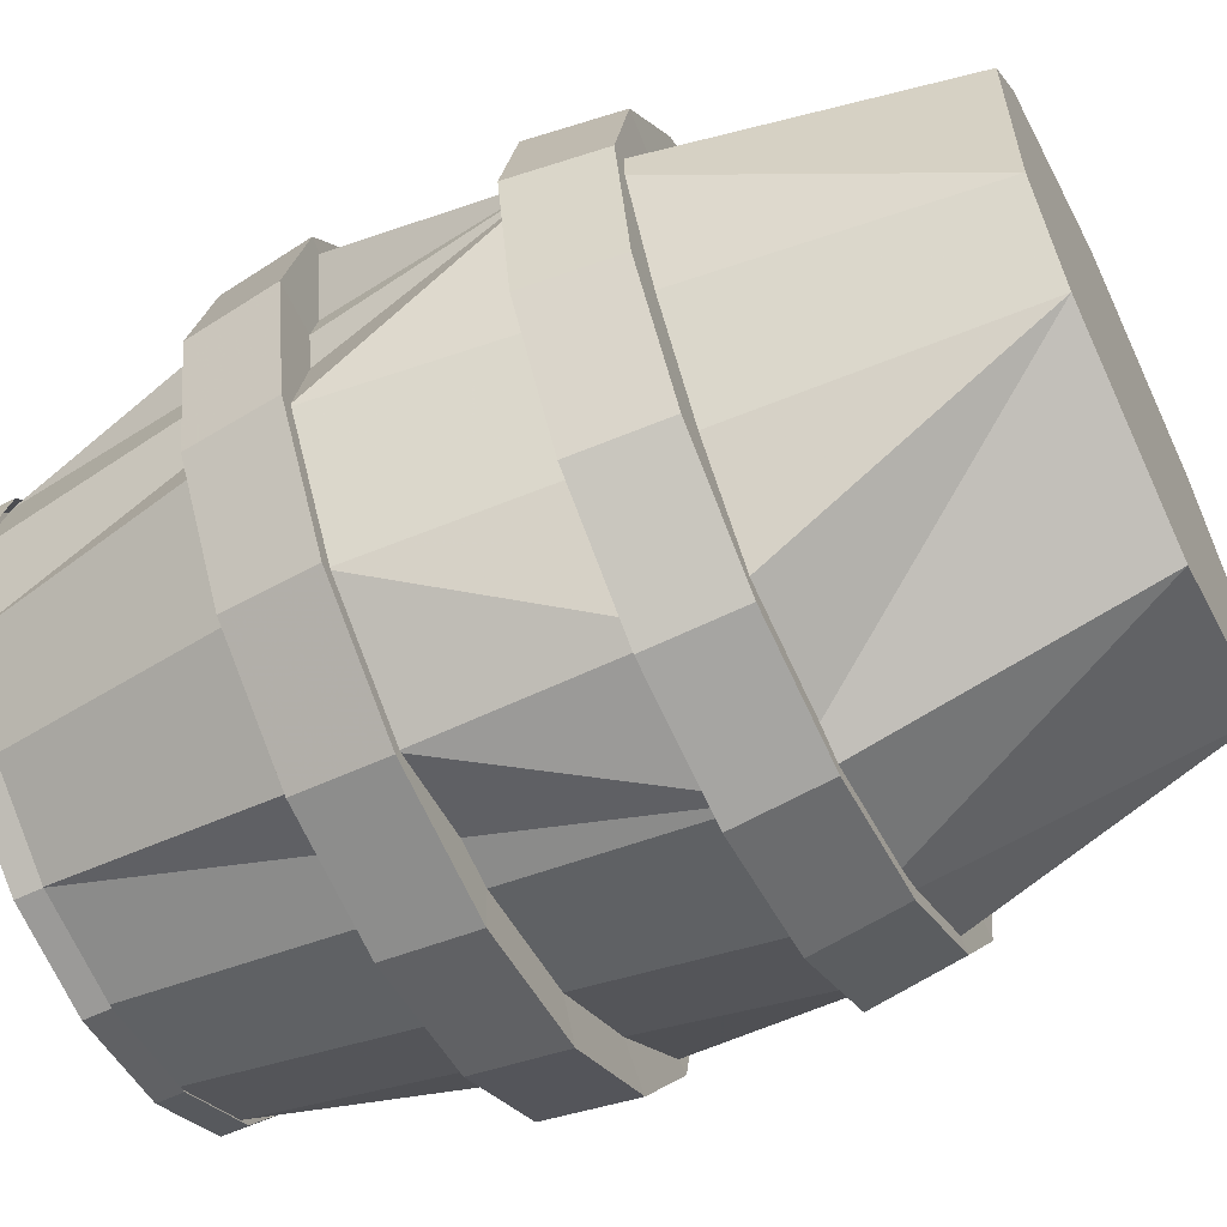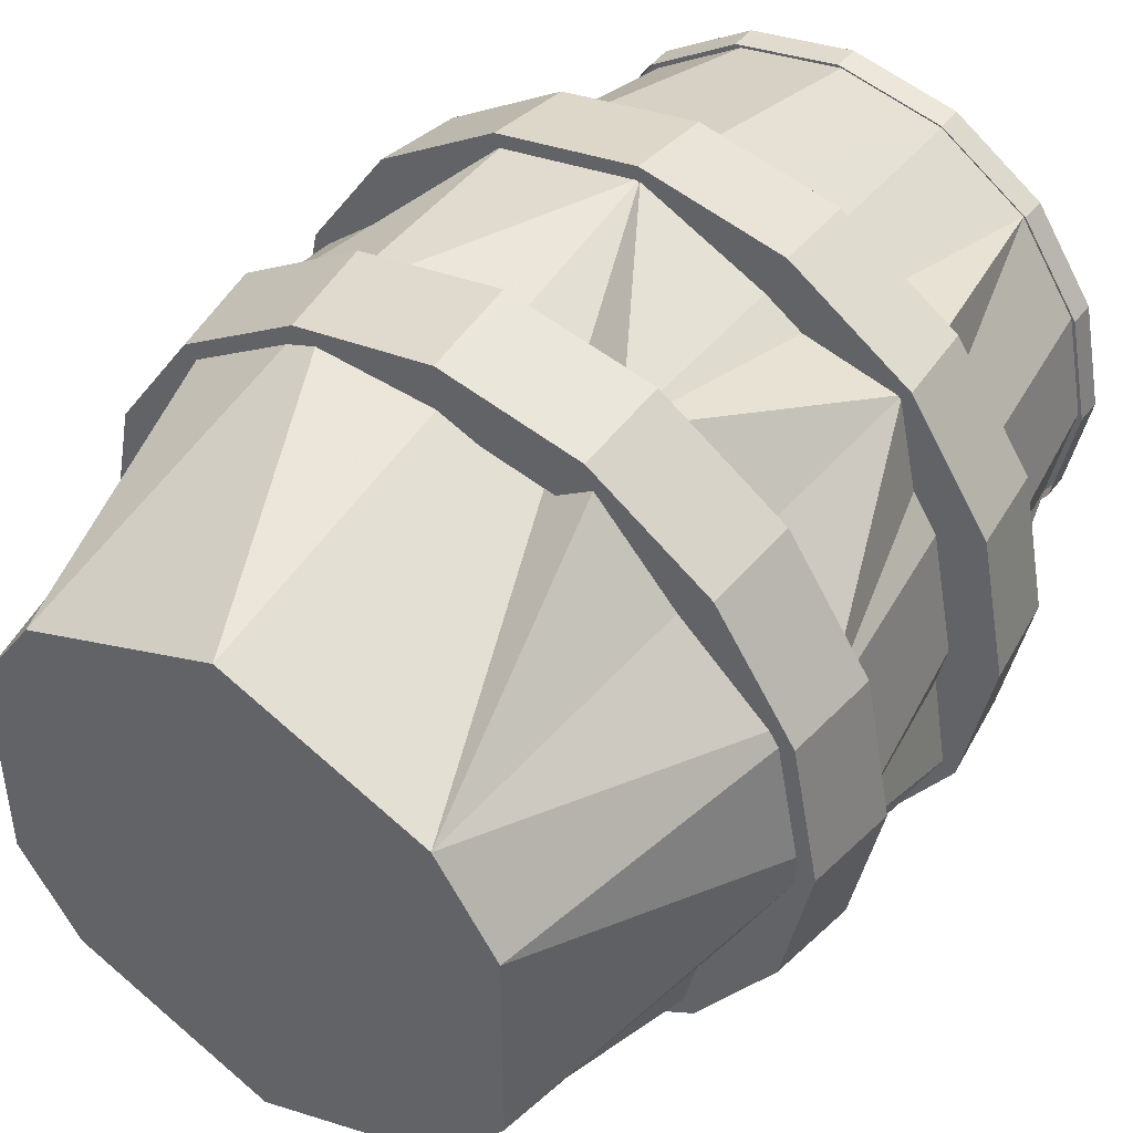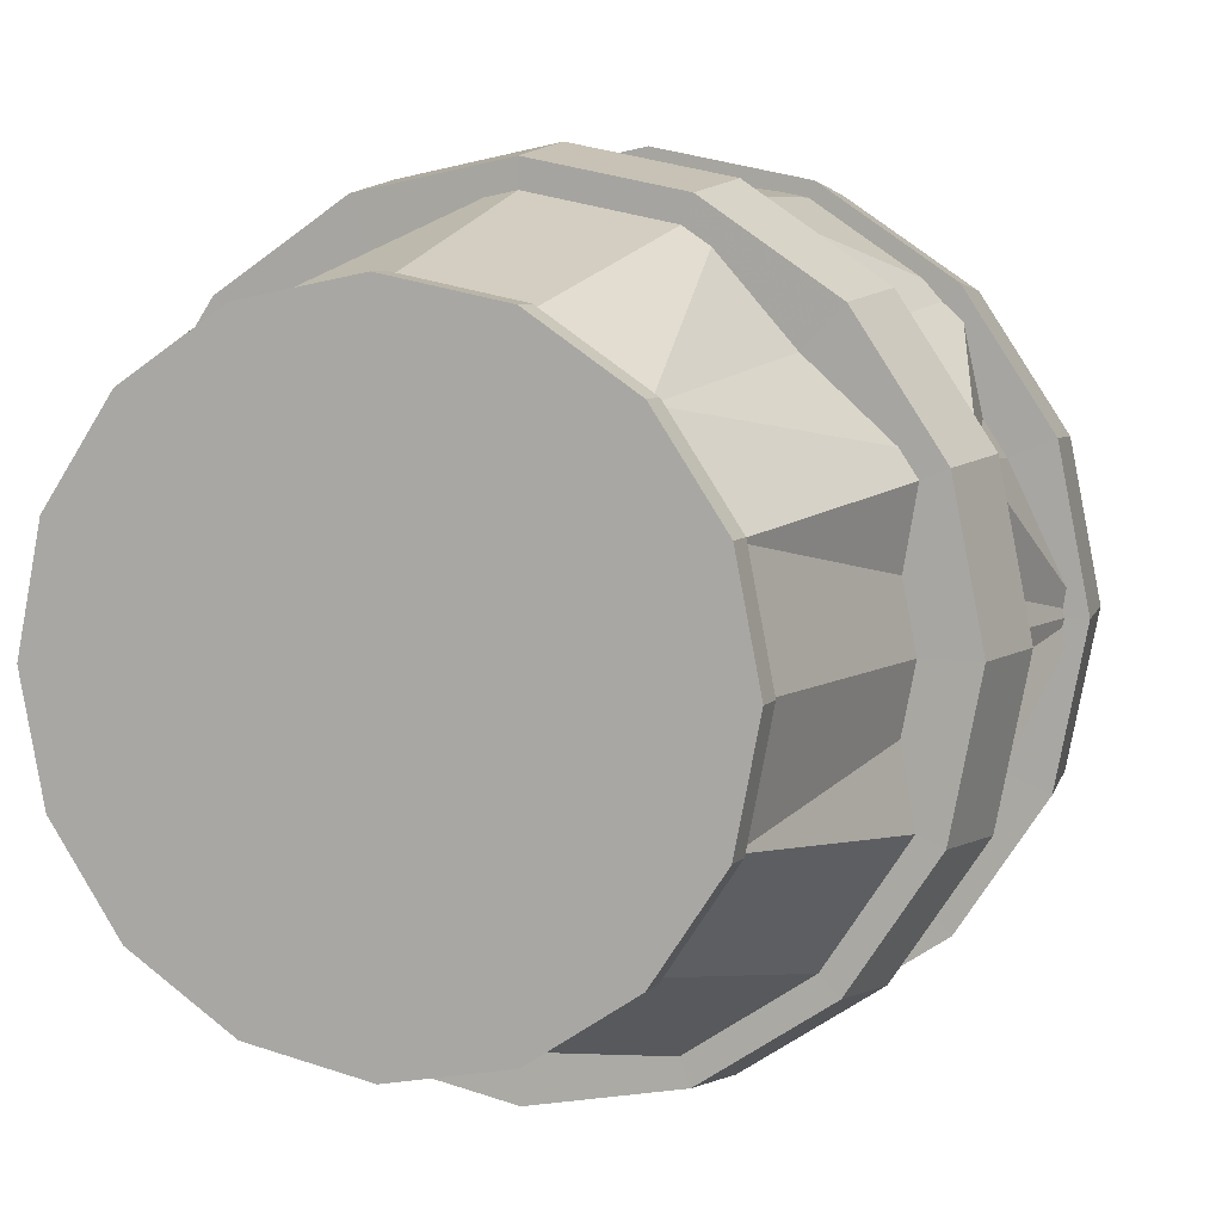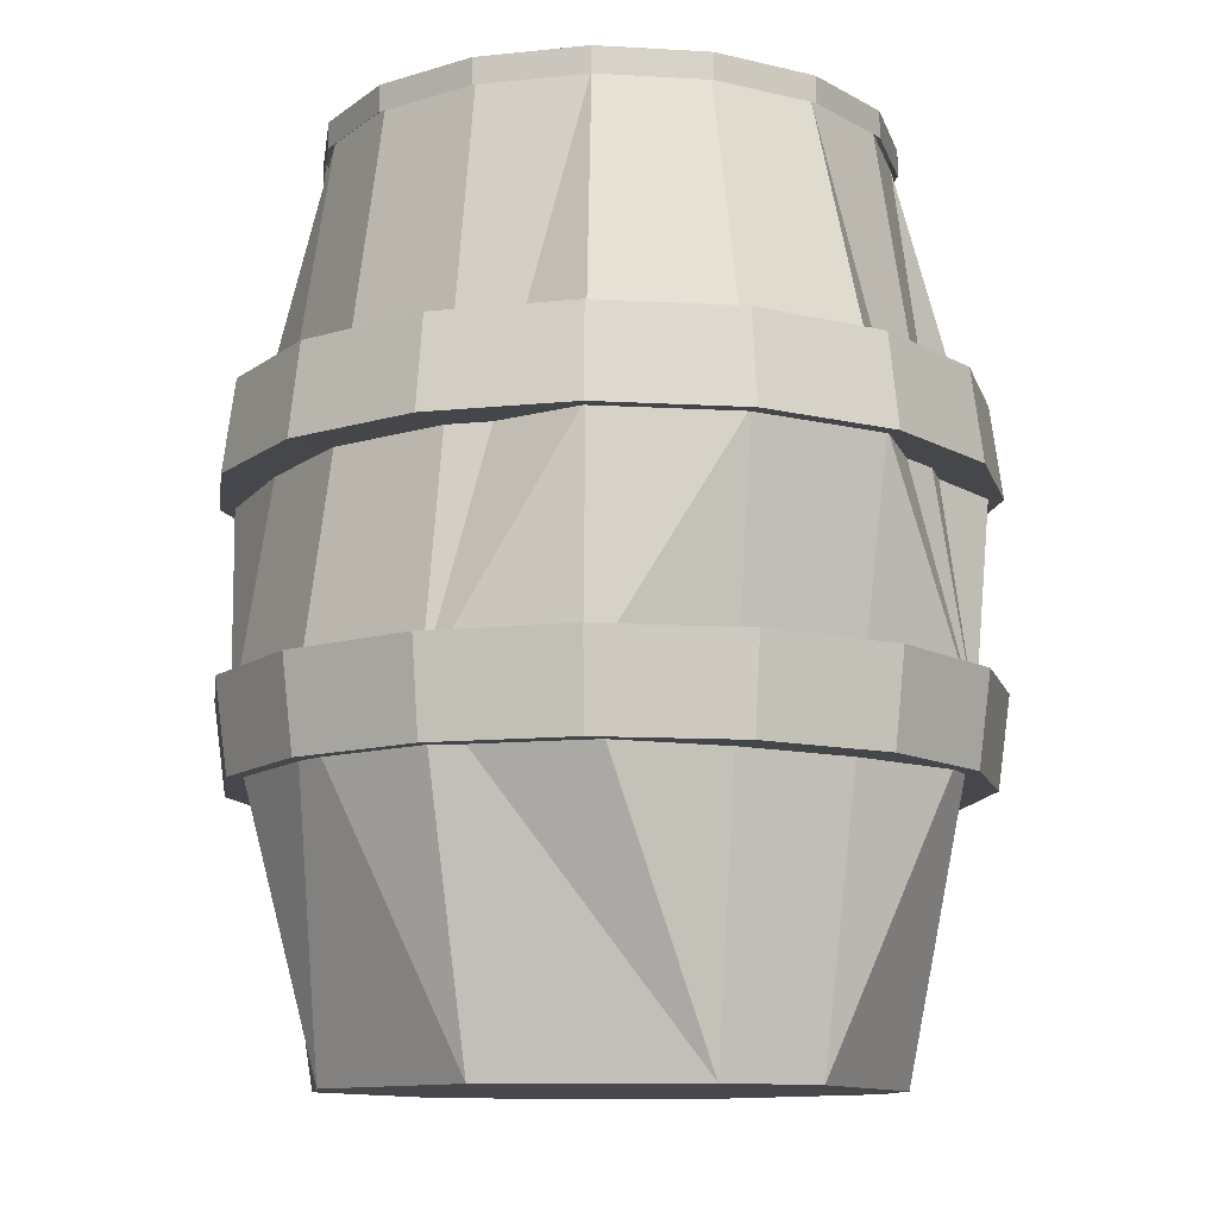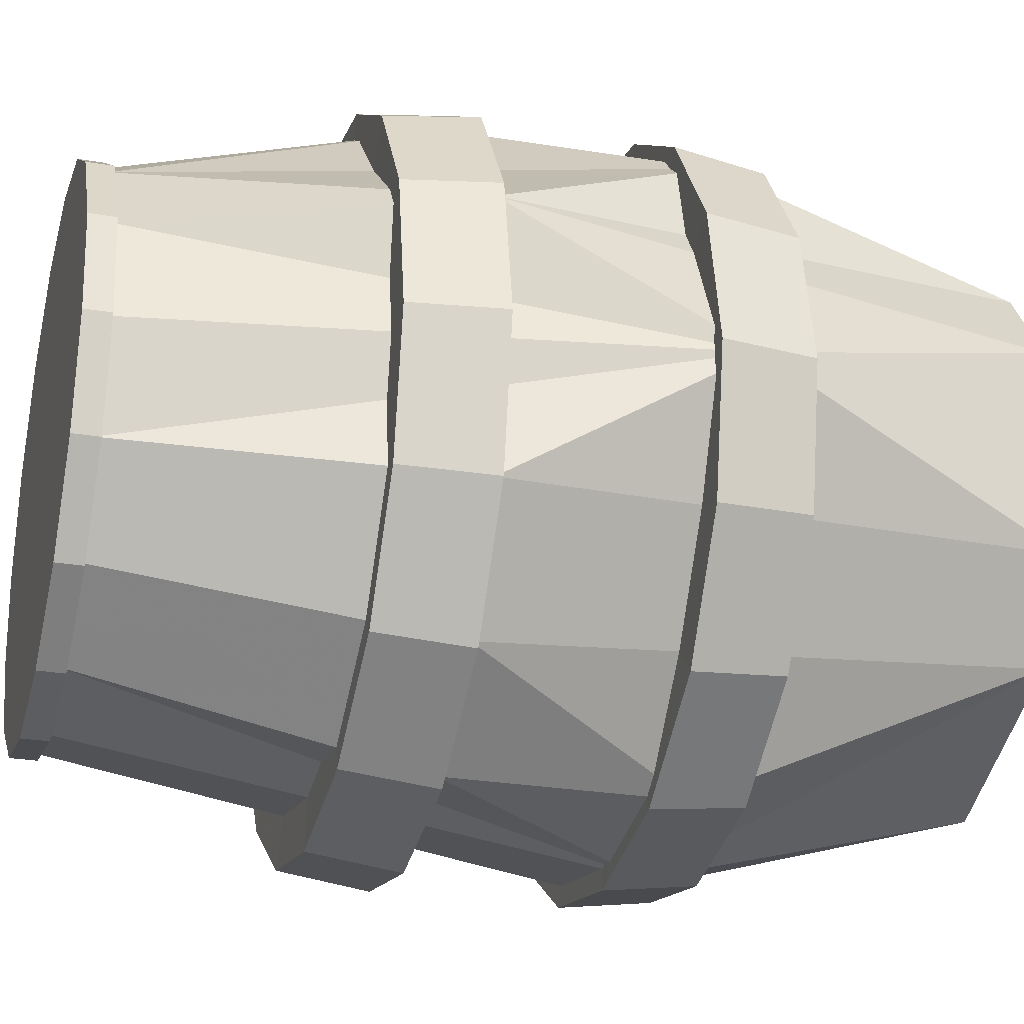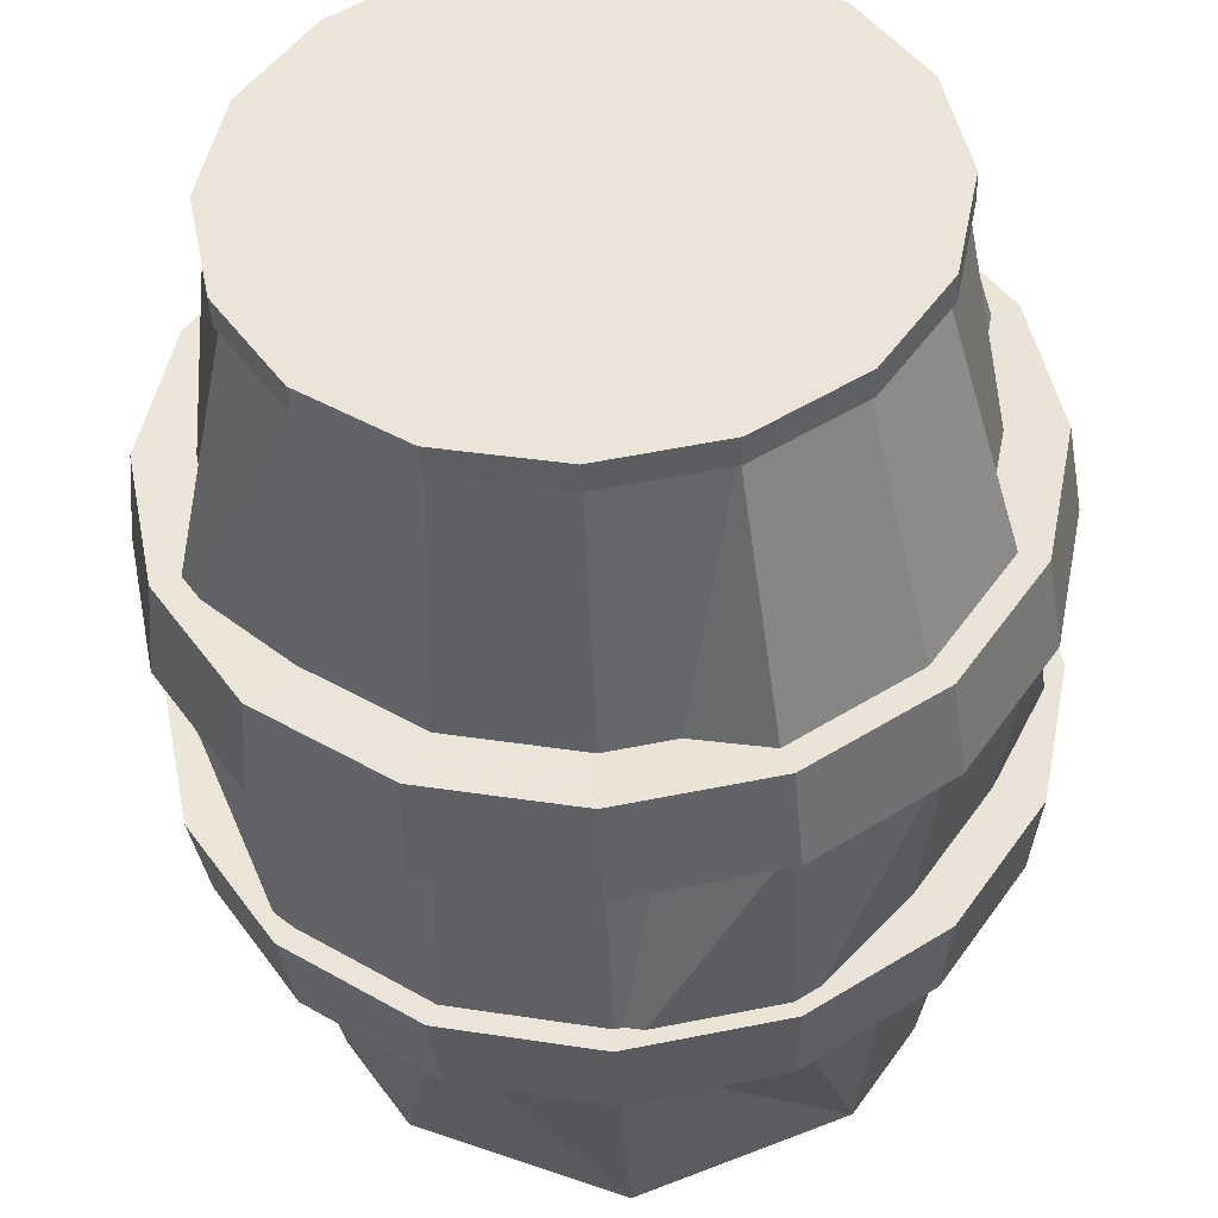
<metadata>
{"format":"obj","ext":"obj","renderer":"f3d","projection":"perspective","resolution":1024,"background":"white","views":[{"elev":-60.1,"azim":-64.1,"up":"+Z"},{"elev":45.3,"azim":34.7,"up":"+Z"},{"elev":6.8,"azim":-158.9,"up":"+Z"},{"elev":-11.2,"azim":-154.3,"up":"+Y"},{"elev":-26.1,"azim":-105.2,"up":"+Z"},{"elev":-42.2,"azim":-177.6,"up":"+Z"}]}
</metadata>
<code>
g barrel_001
v -7271 134.4 3060
v -7255 84.85 3076
v -7255 134.4 3063
v -7225 134.4 3051
v -7216 84.85 3060
v -7204 49.55 3042
v -7216 134.4 3037
v -7200 49.55 3021
v -7213 134.4 3021
v -7225 0 3051
v -7284 134.4 3051
v -7276 84.85 3072
v -7297 134.4 3021
v -7293 134.4 3005
v -7310 49.55 3021
v -7306 84.85 3000
v -7255 49.55 2966
v -7255 134.4 2979
v -7239 134.4 2982
v -7204 84.85 3000
v -7225 134.4 2992
v -7216 134.4 3005
v -7234 49.55 2970
v -7276 84.85 2970
v -7284 134.4 2992
v -7271 134.4 2982
v -7216 0 3037
v -7216 0 3005
v -7284 0 2992
v -7294 84.85 2982
v -7276 49.55 2970
v -7306 84.85 3042
v -7294 49.55 3060
v -7293 134.4 3037
v -7284 0 3051
v -7239 134.4 3060
v -7234 49.55 3072
v -7255 0 3063
v -7216 49.55 2982
v -7293 0 3005
v -7293 0 3037
v -7276 49.55 3072
v -7225 0 2992
v -7255 0 2979
v -7276 98.15 3072
v -7255 97.93 3068
v -7273 97.93 3065
v -7216 98.15 2982
v -7237 97.93 2978
v -7222 97.93 2988
v -7234 98.15 2970
v -7255 97.93 2974
v -7295 84.21 3062
v -7300 84.43 3040
v -7289 84.43 3055
v -7236 84.43 3066
v -7255 84.21 3078
v -7255 84.43 3070
v -7255 84.43 2973
v -7273 84.43 2976
v -7255 84.21 2964
v -7236 84.43 2976
v -7210 84.43 3040
v -7214 84.21 3062
v -7220 84.43 3055
v -7277 84.21 3074
v -7273 84.43 3066
v -7276 98.15 2970
v -7273 97.93 2978
v -7294 98.15 2982
v -7288 97.93 2988
v -7204 98.15 3042
v -7208 97.93 3021
v -7211 97.93 3039
v -7204 98.15 3000
v -7211 97.93 3003
v -7255 55.78 2964
v -7273 55.56 2976
v -7255 55.56 2973
v -7211 42.07 3039
v -7216 41.84 3060
v -7222 42.07 3054
v -7237 42.07 3065
v -7208 42.07 3021
v -7204 41.84 3042
v -7214 84.21 2981
v -7220 84.43 2987
v -7210 84.43 3003
v -7294 98.15 3060
v -7288 97.93 3054
v -7306 98.15 3042
v -7298 97.93 3039
v -7298 97.93 3003
v -7204 41.84 3000
v -7211 42.07 3003
v -7273 42.07 2978
v -7288 42.07 2988
v -7294 41.84 2982
v -7236 55.56 2976
v -7220 55.56 2987
v -7214 55.78 2981
v -7198 55.78 3021
v -7210 55.56 3003
v -7206 55.56 3021
v -7273 55.56 3066
v -7255 55.78 3078
v -7255 55.56 3070
v -7289 55.56 3055
v -7277 55.78 3074
v -7236 55.56 3066
v -7214 55.78 3062
v -7220 55.56 3055
v -7234 98.15 3072
v -7237 97.93 3065
v -7222 97.93 3054
v -7216 98.15 3060
v -7216 41.84 2982
v -7222 42.07 2988
v -7237 42.07 2978
v -7302 42.07 3021
v -7306 41.84 3000
v -7298 42.07 3003
v -7273 42.07 3065
v -7294 41.84 3060
v -7288 42.07 3054
v -7255 42.07 2974
v -7234 41.84 2970
v -7276 41.84 2970
v -7198 84.21 3021
v -7206 84.43 3021
v -7295 55.78 2981
v -7289 55.56 2987
v -7303 84.43 3021
v -7308 84.21 2999
v -7300 84.43 3003
v -7312 84.21 3021
v -7295 84.21 2981
v -7289 84.43 2987
v -7300 55.56 3003
v -7308 55.78 2999
v -7303 55.56 3021
v -7210 55.56 3040
v -7306 41.84 3042
v -7298 42.07 3039
v -7234 41.84 3072
v -7255 42.07 3068
v -7276 41.84 3072
v -7300 55.56 3040
v -7295 55.78 3062
v -7312 55.78 3021
v -7233 55.78 2968
v -7308 55.78 3043
v -7306 98.15 3000
v -7302 97.93 3021
v -7310 98.15 3021
v -7233 84.21 2968
v -7233 84.21 3074
v -7308 84.21 3043
v -7202 84.21 3043
v -7202 84.21 2999
v -7200 98.15 3021
v -7202 55.78 3043
v -7202 55.78 2999
v -7200 41.84 3021
v -7310 41.84 3021
v -7277 84.21 2968
v -7277 55.78 2968
v -7233 55.78 3074
v -7255 98.15 3076
v -7255 41.84 3076
v -7255 41.84 2966
v -7255 98.15 2966
v -7255 137.6 2978
v -7212 137.6 3021
v -7225 137.6 2991
v -7225 133.6 3051
v -7215 133.6 3038
v -7215 137.6 3038
v -7294 137.6 3005
v -7285 133.6 2991
v -7294 133.6 3005
v -7255 137.6 3064
v -7298 137.6 3021
v -7271 137.6 3061
v -7225 133.6 2991
v -7238 137.6 2982
v -7271 133.6 3061
v -7271 133.6 2982
v -7255 133.6 2978
v -7255 133.6 3064
v -7285 133.6 3051
v -7271 137.6 2982
v -7285 137.6 2991
v -7293 0 3005
v -7216 0 3005
v -7255 0 3063
v -7225 0 3051
v -7255 0 2979
v -7284 0 3051
v -7238 137.6 3061
v -7238 133.6 3061
v -7225 137.6 3051
v -7212 133.6 3021
v -7215 137.6 3005
v -7298 133.6 3021
v -7294 137.6 3038
v -7238 133.6 2982
v -7294 133.6 3038
v -7285 137.6 3051
v -7284 0 2992
v -7225 0 2992
v -7293 0 3037
v -7215 133.6 3005
v -7216 0 3037
f 1 2 3
f 4 5 6
f 4 6 7
f 7 8 9
f 10 6 5
f 11 12 1
f 2 1 12
f 13 14 15
f 15 14 16
f 17 18 19
f 20 21 22
f 23 19 21
f 24 25 26
f 17 26 18
f 8 27 28
f 29 30 31
f 11 32 33
f 15 34 13
f 35 33 32
f 2 36 3
f 37 4 36
f 22 8 20
f 8 22 9
f 10 2 38
f 21 39 23
f 40 15 16
f 32 15 41
f 15 40 41
f 42 35 38
f 38 2 42
f 23 43 44
f 44 29 17
f 34 15 32
f 32 11 34
f 8 28 20
f 43 23 39
f 16 14 25
f 25 24 30
f 26 17 24
f 29 31 17
f 4 37 5
f 37 10 5
f 2 10 37
f 36 2 37
f 12 11 33
f 35 42 33
f 20 43 39
f 21 20 39
f 16 29 40
f 20 28 43
f 35 32 41
f 7 6 8
f 27 8 6
f 6 10 27
f 29 16 30
f 16 25 30
f 33 42 12
f 2 12 42
f 23 17 19
f 44 17 23
f 31 24 17
f 24 31 30
f 45 46 47
f 48 49 50
f 51 52 49
f 53 54 55
f 56 57 58
f 59 60 61
f 61 62 59
f 63 64 65
f 64 56 65
f 66 55 67
f 57 67 58
f 52 68 69
f 69 70 71
f 72 73 74
f 73 75 76
f 77 78 79
f 80 81 82
f 81 83 82
f 84 85 80
f 62 86 87
f 86 88 87
f 89 47 90
f 91 90 92
f 70 93 71
f 94 84 95
f 96 97 98
f 99 100 101
f 99 77 79
f 102 103 104
f 105 106 107
f 108 109 105
f 106 110 107
f 110 111 112
f 46 113 114
f 115 114 116
f 76 48 50
f 103 101 100
f 117 95 118
f 119 117 118
f 120 121 122
f 122 98 97
f 123 124 125
f 126 127 119
f 126 96 128
f 129 63 130
f 88 129 130
f 78 131 132
f 133 134 135
f 54 136 133
f 135 137 138
f 137 60 138
f 131 139 132
f 140 141 139
f 142 102 104
f 142 112 111
f 125 143 144
f 143 120 144
f 145 146 83
f 146 147 123
f 116 74 115
f 148 149 108
f 148 141 150
f 127 77 151
f 77 99 151
f 98 140 131
f 131 140 139
f 149 152 124
f 149 148 152
f 124 123 147
f 109 124 147
f 151 117 127
f 117 119 127
f 153 154 93
f 92 154 91
f 89 66 45
f 47 89 45
f 153 136 155
f 154 153 155
f 48 156 51
f 49 48 51
f 113 57 157
f 57 56 157
f 53 89 158
f 54 53 158
f 159 116 64
f 159 64 63
f 136 153 134
f 136 134 133
f 61 51 156
f 62 61 156
f 75 129 160
f 129 88 160
f 129 75 161
f 161 75 73
f 147 106 109
f 106 105 109
f 81 162 111
f 142 111 162
f 102 94 163
f 102 163 103
f 102 85 164
f 85 84 164
f 150 121 165
f 121 120 165
f 134 70 137
f 137 135 134
f 152 150 143
f 148 150 152
f 166 70 68
f 68 70 69
f 128 98 167
f 98 128 96
f 81 168 145
f 83 81 145
f 113 157 116
f 114 113 116
f 163 117 101
f 101 103 163
f 117 94 95
f 163 94 117
f 124 152 143
f 143 125 124
f 89 91 158
f 90 91 89
f 116 159 72
f 74 116 72
f 48 160 86
f 88 86 160
f 85 102 162
f 102 142 162
f 129 72 159
f 63 129 159
f 106 145 168
f 106 168 110
f 128 167 77
f 78 77 167
f 61 166 68
f 60 166 61
f 67 57 66
f 57 45 66
f 121 150 140
f 140 150 141
f 158 91 136
f 158 136 54
f 156 48 86
f 156 86 62
f 168 81 111
f 111 110 168
f 117 151 101
f 101 151 99
f 56 64 157
f 116 157 64
f 124 109 149
f 109 108 149
f 98 131 167
f 131 78 167
f 166 137 70
f 60 137 166
f 55 66 53
f 66 89 53
f 160 48 75
f 48 76 75
f 70 134 153
f 93 70 153
f 162 81 85
f 81 80 85
f 140 98 121
f 98 122 121
f 91 155 136
f 154 155 91
f 102 164 94
f 94 164 84
f 120 143 165
f 143 150 165
f 72 129 161
f 73 72 161
f 169 57 113
f 113 46 169
f 45 57 169
f 46 45 169
f 145 106 170
f 145 170 146
f 171 128 77
f 126 128 171
f 61 68 172
f 172 68 52
f 106 147 170
f 147 146 170
f 77 127 171
f 127 126 171
f 51 61 172
f 52 51 172
f 173 174 175
f 176 177 178
f 179 180 181
f 182 183 184
f 174 183 182
f 174 178 177
f 185 186 175
f 182 184 187
f 183 174 173
f 188 173 189
f 182 187 190
f 184 191 187
f 173 179 183
f 181 183 179
f 173 188 192
f 188 180 193
f 194 195 196
f 196 195 197
f 194 198 195
f 199 194 196
f 200 190 201
f 202 201 176
f 174 182 202
f 202 200 201
f 177 203 174
f 204 174 203
f 183 181 205
f 205 206 183
f 189 186 207
f 185 207 186
f 206 205 208
f 209 208 191
f 198 194 210
f 195 198 211
f 194 199 212
f 203 213 204
f 213 185 175
f 214 197 195
f 206 184 183
f 184 209 191
f 192 179 173
f 188 193 192
f 202 182 200
f 200 182 190
f 186 189 173
f 173 175 186
f 174 202 178
f 178 202 176
f 175 174 204
f 175 204 213
f 179 192 193
f 180 179 193
f 184 206 209
f 208 209 206

</code>
